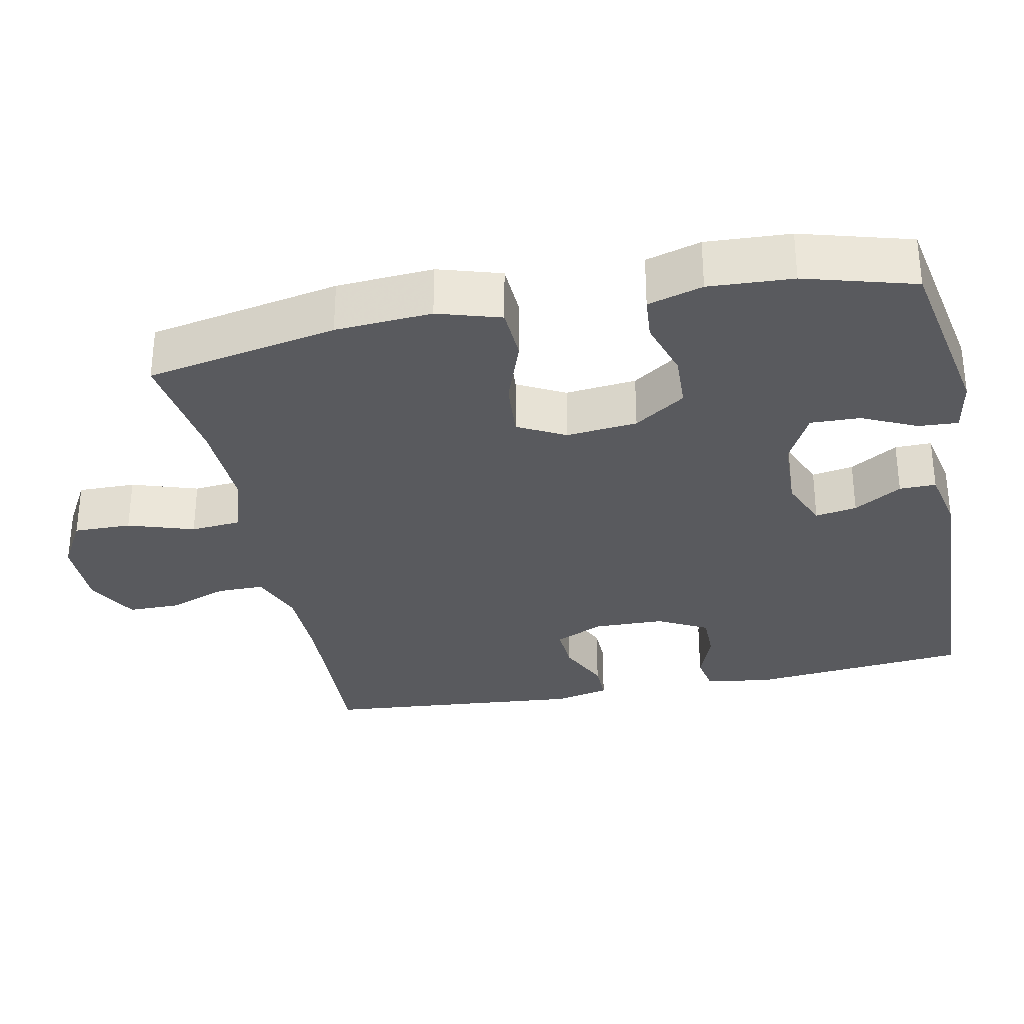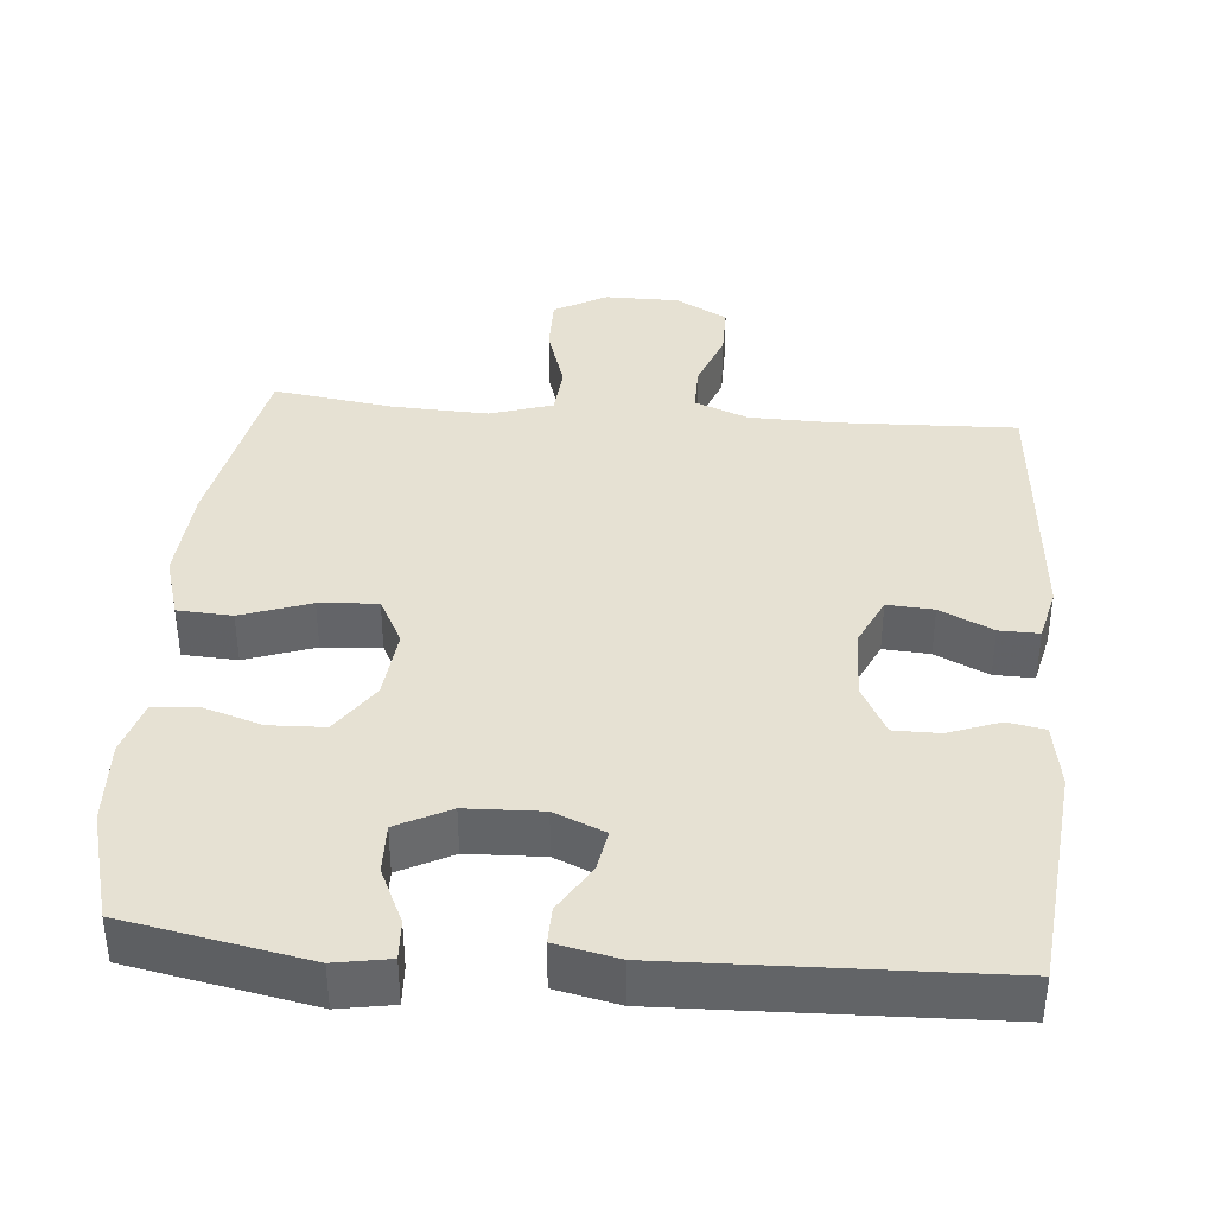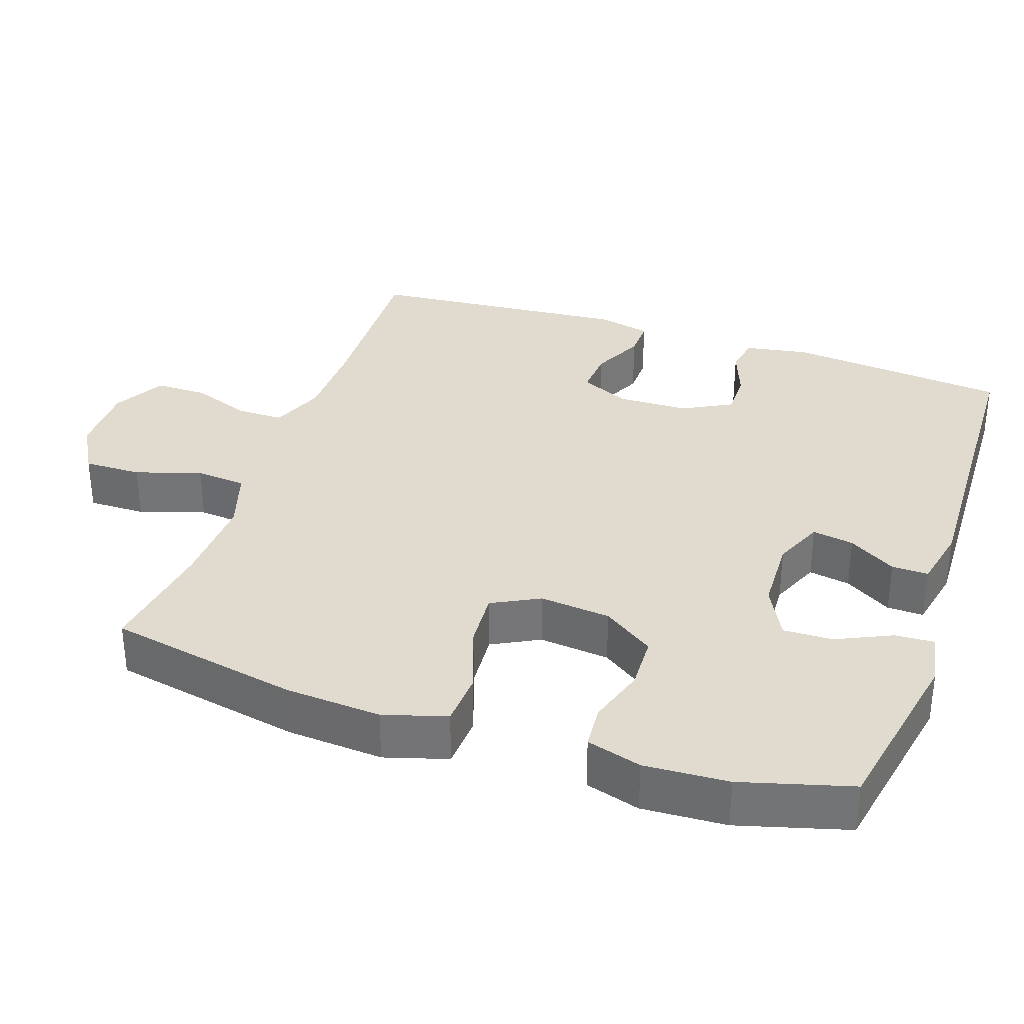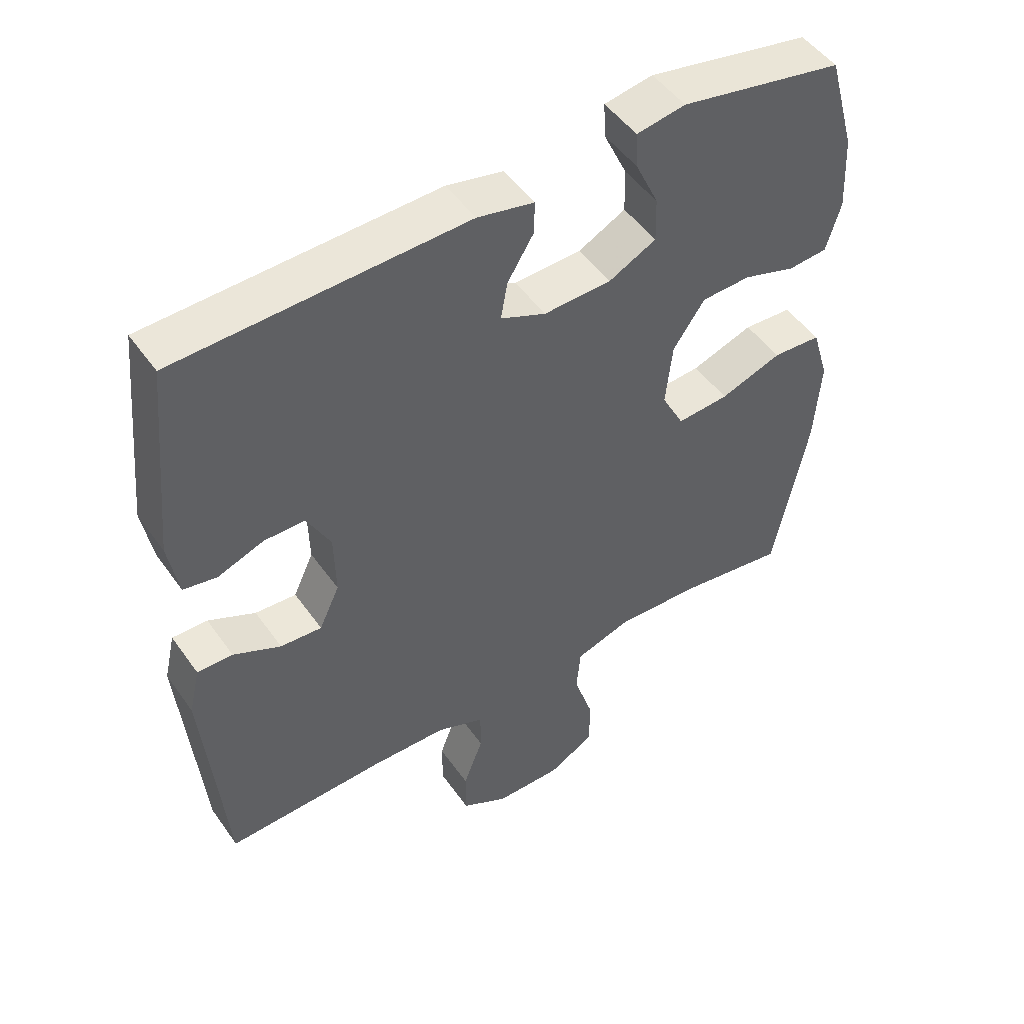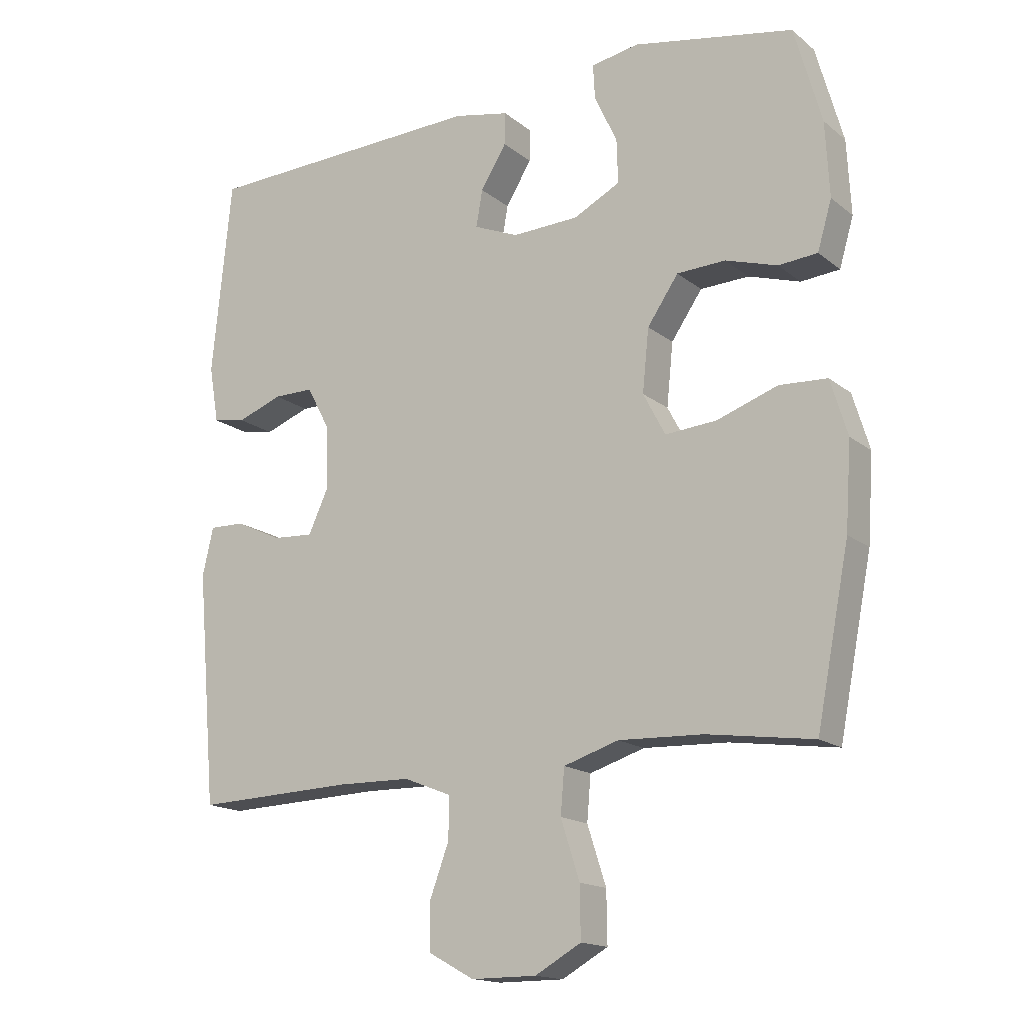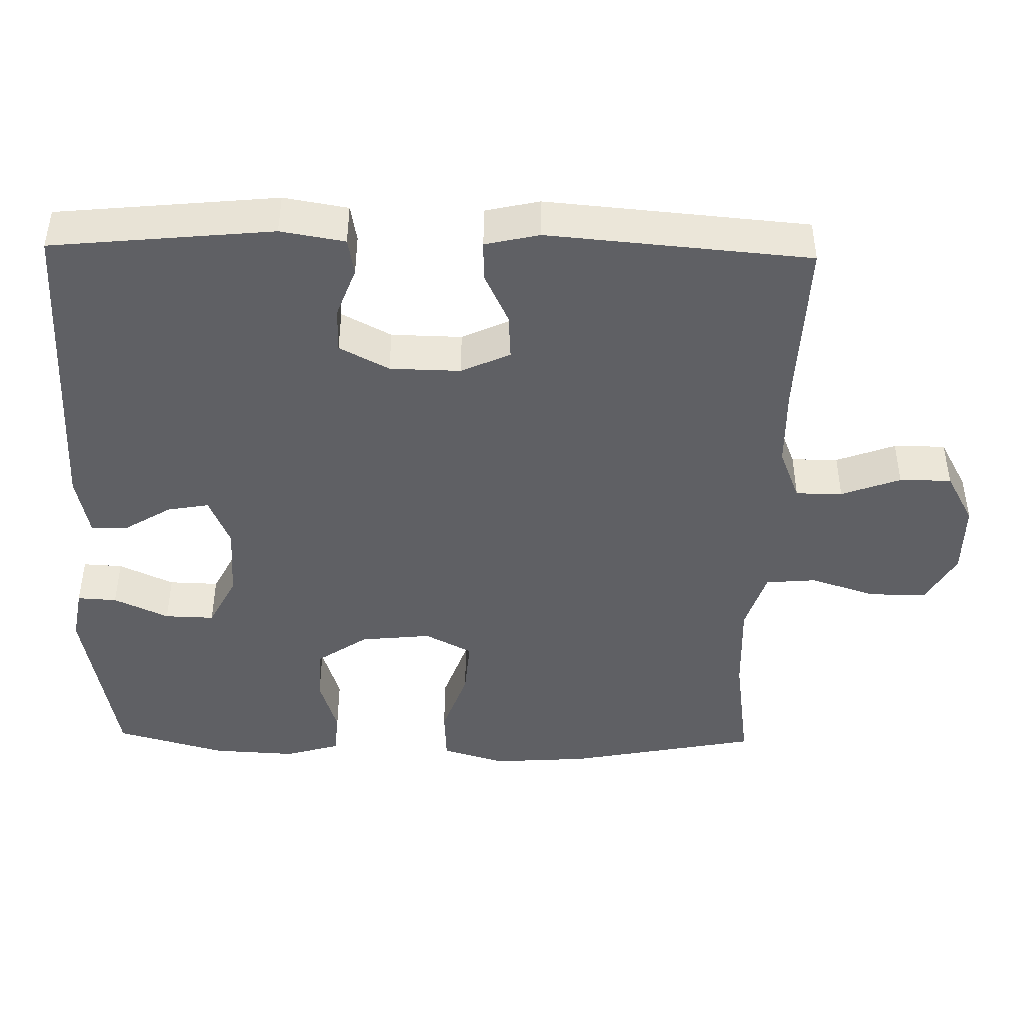
<metadata>
{"format":"obj","ext":"obj","renderer":"f3d","projection":"perspective","resolution":1024,"background":"white","views":[{"elev":-31.4,"azim":-78.6,"up":"+Y"},{"elev":38.6,"azim":5.0,"up":"+Y"},{"elev":33.5,"azim":-71.1,"up":"+Y"},{"elev":49.3,"azim":146.2,"up":"+Z"},{"elev":-16.1,"azim":-147.4,"up":"+Z"},{"elev":-44.4,"azim":88.8,"up":"+Y"}]}
</metadata>
<code>
v 0.5 0.07 -0.5
v 0.255 0.07 -0.491
v 0.141 0.07 -0.493
v 0.068 0.07 -0.522
v 0.068 0.07 -0.586
v 0.098 0.07 -0.667
v 0.098 0.07 -0.738
v 0.027 0.07 -0.777
v -0.074 0.07 -0.777
v -0.145 0.07 -0.737
v -0.144 0.07 -0.658
v -0.115 0.07 -0.568
v -0.121 0.07 -0.499
v -0.206 0.07 -0.472
v -0.336 0.07 -0.477
v -0.5 0.07 -0.5
v -0.551 0.07 -0.238
v -0.56 0.07 -0.106
v -0.534 0.07 -0.02
v -0.46 0.07 -0.016
v -0.366 0.07 -0.049
v -0.287 0.07 -0.055
v -0.253 0.07 0.01
v -0.263 0.07 0.107
v -0.311 0.07 0.177
v -0.386 0.07 0.18
v -0.466 0.07 0.155
v -0.526 0.07 0.16
v -0.548 0.07 0.235
v -0.542 0.07 0.35
v -0.5 0.07 0.5
v -0.252 0.07 0.547
v -0.178 0.07 0.534
v -0.181 0.07 0.48
v -0.216 0.07 0.405
v -0.218 0.07 0.337
v -0.146 0.07 0.3
v -0.043 0.07 0.296
v 0.026 0.07 0.325
v 0.016 0.07 0.382
v -0.024 0.07 0.447
v -0.025 0.07 0.497
v 0.061 0.07 0.515
v 0.5 0.07 0.5
v 0.53 0.07 0.197
v 0.515 0.07 0.109
v 0.464 0.07 0.1
v 0.394 0.07 0.126
v 0.332 0.07 0.126
v 0.296 0.07 0.058
v 0.294 0.07 -0.039
v 0.325 0.07 -0.106
v 0.388 0.07 -0.102
v 0.46 0.07 -0.068
v 0.514 0.07 -0.067
v 0.531 0.07 -0.141
v 0.5 0 -0.5
v 0.255 0 -0.491
v 0.141 0 -0.493
v 0.068 0 -0.522
v 0.068 0 -0.586
v 0.098 0 -0.667
v 0.098 0 -0.738
v 0.027 0 -0.777
v -0.074 0 -0.777
v -0.145 0 -0.737
v -0.144 0 -0.658
v -0.115 0 -0.568
v -0.121 0 -0.499
v -0.206 0 -0.472
v -0.336 0 -0.477
v -0.5 0 -0.5
v -0.551 0 -0.238
v -0.56 0 -0.106
v -0.534 0 -0.02
v -0.46 0 -0.016
v -0.366 0 -0.049
v -0.287 0 -0.055
v -0.253 0 0.01
v -0.263 0 0.107
v -0.311 0 0.177
v -0.386 0 0.18
v -0.466 0 0.155
v -0.526 0 0.16
v -0.548 0 0.235
v -0.542 0 0.35
v -0.5 0 0.5
v -0.252 0 0.547
v -0.178 0 0.534
v -0.181 0 0.48
v -0.216 0 0.405
v -0.218 0 0.337
v -0.146 0 0.3
v -0.043 0 0.296
v 0.026 0 0.325
v 0.016 0 0.382
v -0.024 0 0.447
v -0.025 0 0.497
v 0.061 0 0.515
v 0.5 0 0.5
v 0.53 0 0.197
v 0.515 0 0.109
v 0.464 0 0.1
v 0.394 0 0.126
v 0.332 0 0.126
v 0.296 0 0.058
v 0.294 0 -0.039
v 0.325 0 -0.106
v 0.388 0 -0.102
v 0.46 0 -0.068
v 0.514 0 -0.067
v 0.531 0 -0.141
f 53 54 55 56
f 52 53 56 1
f 51 52 1 2
f 50 51 2 3
f 45 46 47 48
f 45 48 49
f 44 45 49
f 43 44 49 50
f 40 41 42 43
f 39 40 43 50
f 32 33 34 35
f 32 35 36
f 31 32 36
f 30 31 36
f 29 30 36 37
f 26 27 28 29
f 25 26 29 37
f 18 19 20 21
f 18 21 22
f 15 16 17 18
f 14 15 18 22
f 13 14 22 23
f 9 10 11 12
f 9 12 13
f 8 9 13
f 5 6 7 8
f 4 5 8 13
f 38 39 50 3
f 24 25 37 38
f 13 23 24 38
f 3 4 13 38
f 112 111 110 109
f 57 112 109 108
f 58 57 108 107
f 59 58 107 106
f 104 103 102 101
f 105 104 101
f 105 101 100
f 106 105 100 99
f 99 98 97 96
f 106 99 96 95
f 91 90 89 88
f 92 91 88
f 92 88 87
f 92 87 86
f 93 92 86 85
f 85 84 83 82
f 93 85 82 81
f 77 76 75 74
f 78 77 74
f 74 73 72 71
f 78 74 71 70
f 79 78 70 69
f 68 67 66 65
f 69 68 65
f 69 65 64
f 64 63 62 61
f 69 64 61 60
f 59 106 95 94
f 94 93 81 80
f 94 80 79 69
f 94 69 60 59
f 1 57 58 2
f 2 58 59 3
f 3 59 60 4
f 4 60 61 5
f 5 61 62 6
f 6 62 63 7
f 7 63 64 8
f 8 64 65 9
f 9 65 66 10
f 10 66 67 11
f 11 67 68 12
f 12 68 69 13
f 13 69 70 14
f 14 70 71 15
f 15 71 72 16
f 16 72 73 17
f 17 73 74 18
f 18 74 75 19
f 19 75 76 20
f 20 76 77 21
f 21 77 78 22
f 22 78 79 23
f 23 79 80 24
f 24 80 81 25
f 25 81 82 26
f 26 82 83 27
f 27 83 84 28
f 28 84 85 29
f 29 85 86 30
f 30 86 87 31
f 31 87 88 32
f 32 88 89 33
f 33 89 90 34
f 34 90 91 35
f 35 91 92 36
f 36 92 93 37
f 37 93 94 38
f 38 94 95 39
f 39 95 96 40
f 40 96 97 41
f 41 97 98 42
f 42 98 99 43
f 43 99 100 44
f 44 100 101 45
f 45 101 102 46
f 46 102 103 47
f 47 103 104 48
f 48 104 105 49
f 49 105 106 50
f 50 106 107 51
f 51 107 108 52
f 52 108 109 53
f 53 109 110 54
f 54 110 111 55
f 55 111 112 56
f 56 112 57 1

</code>
